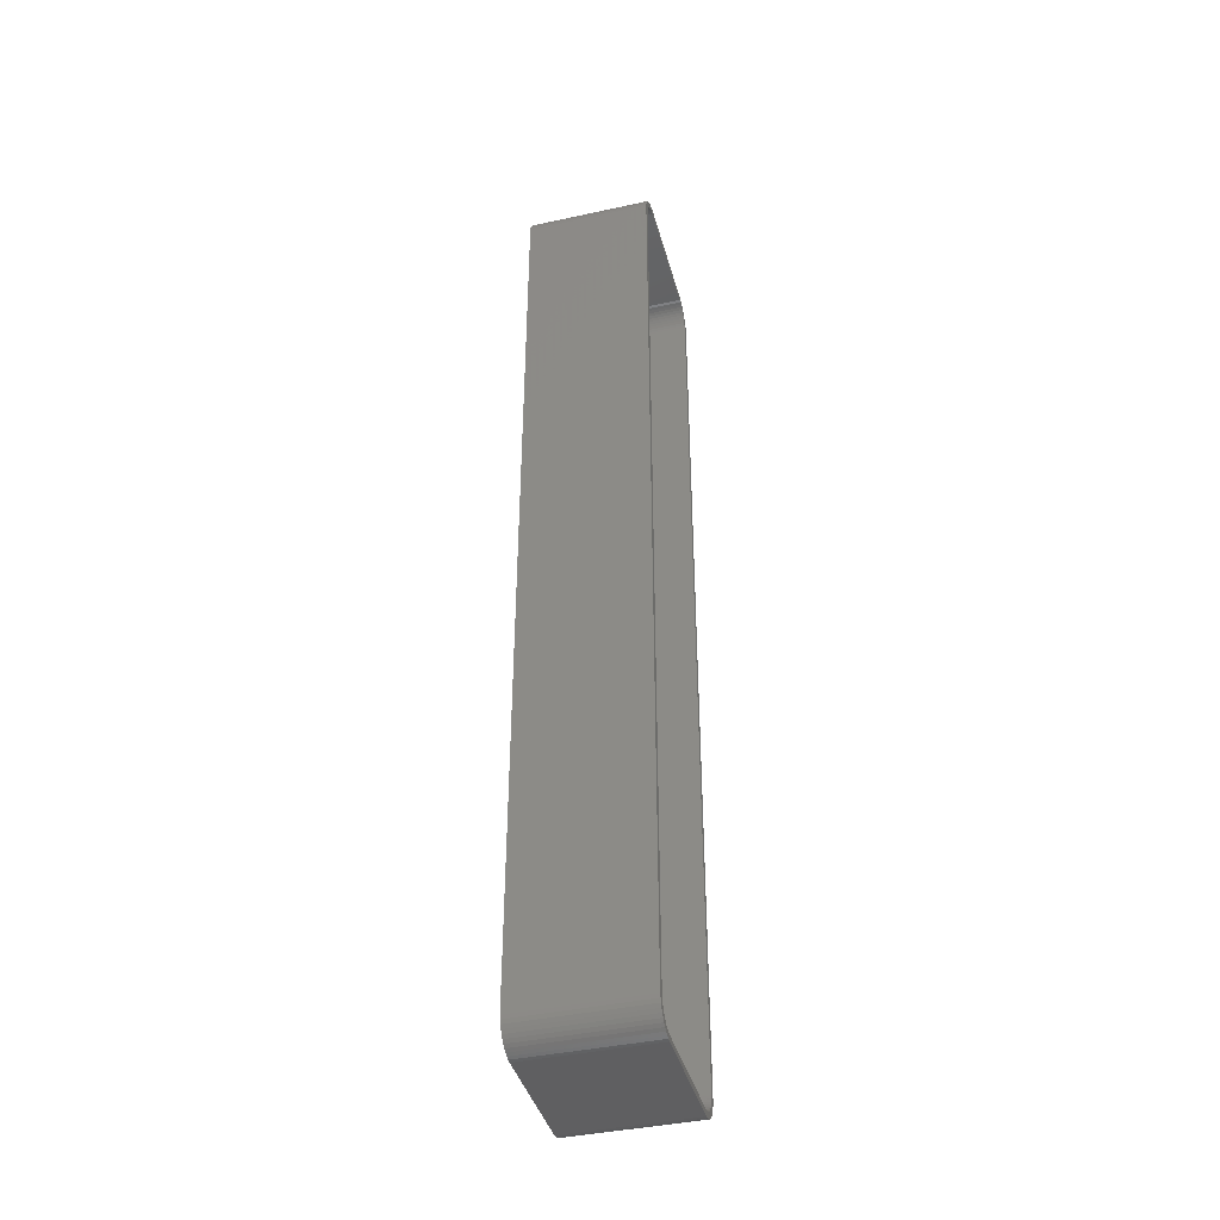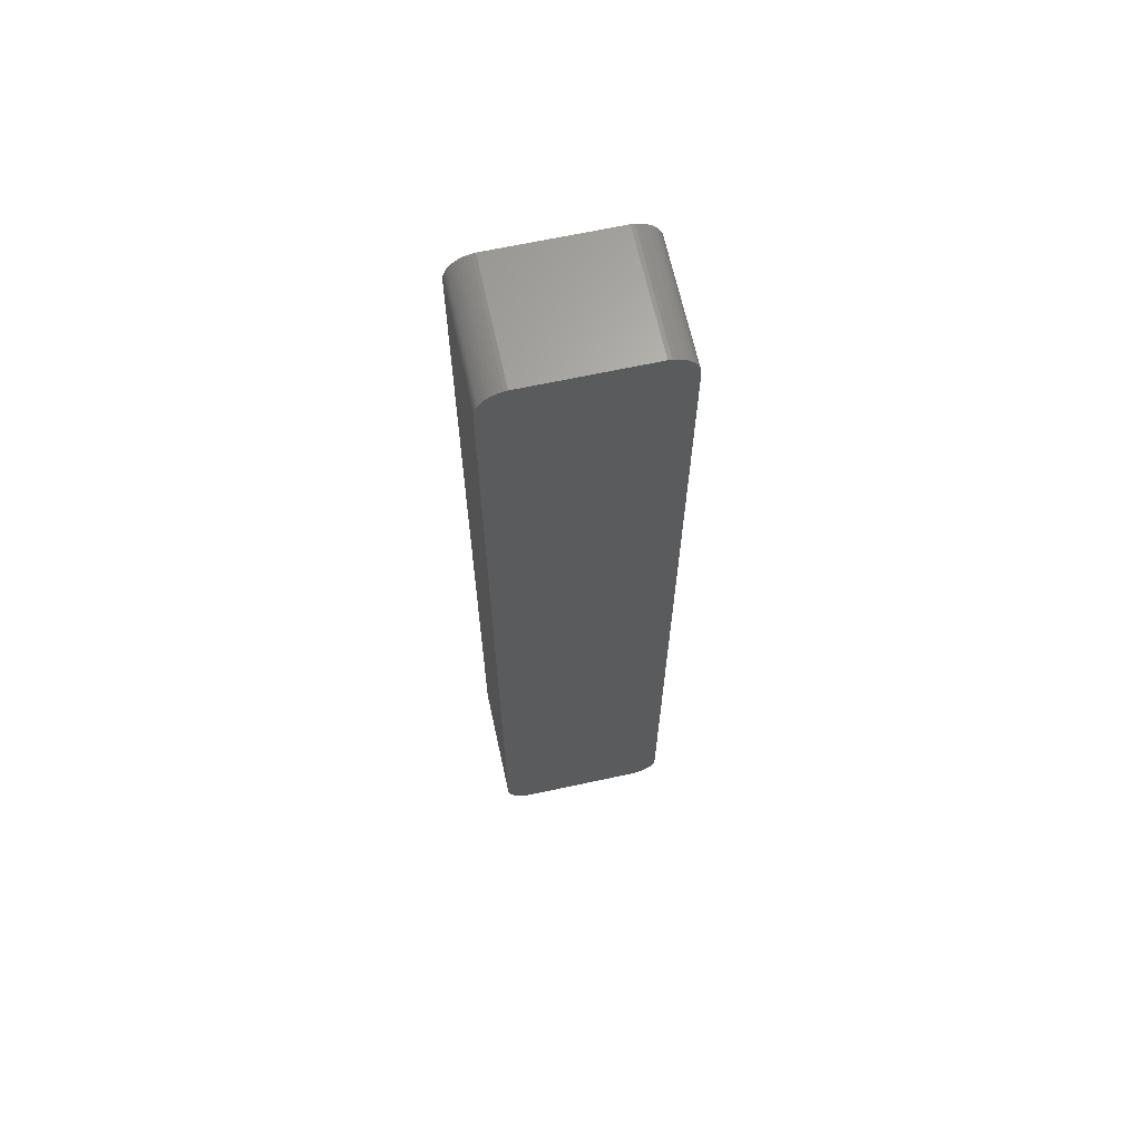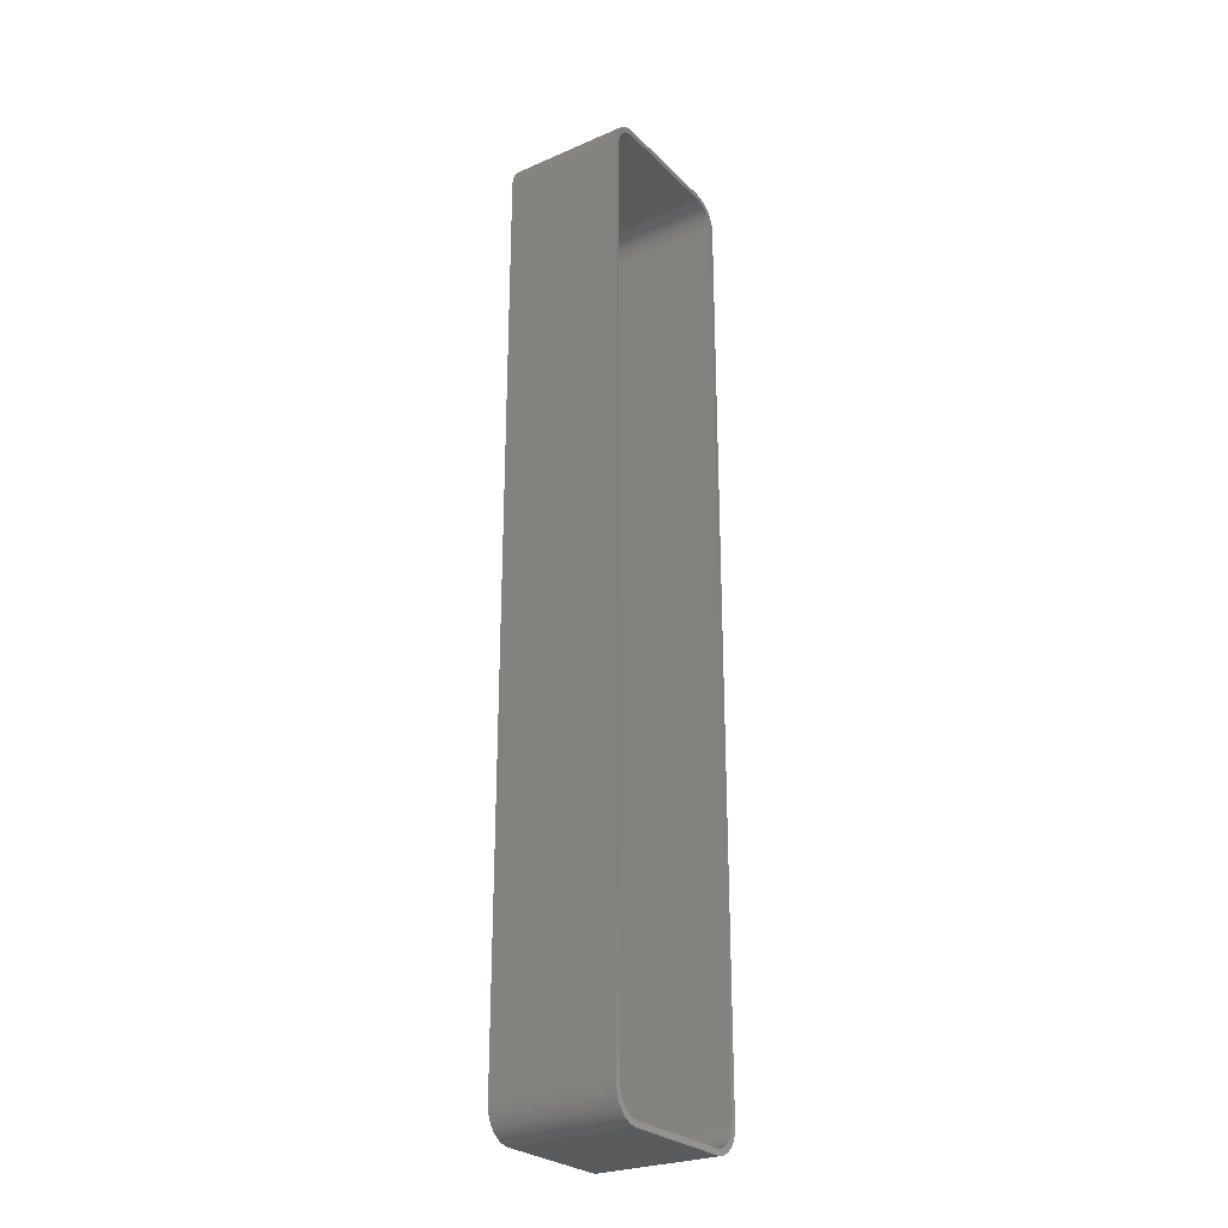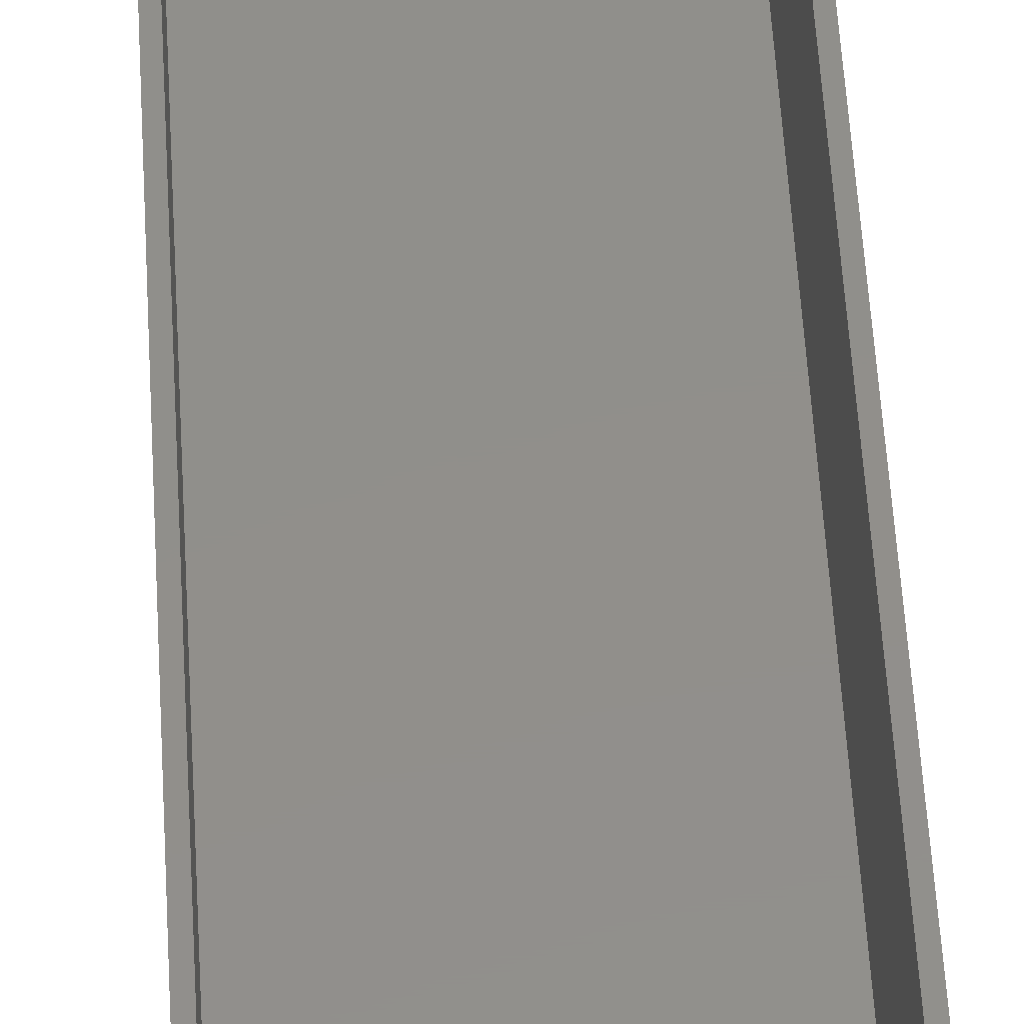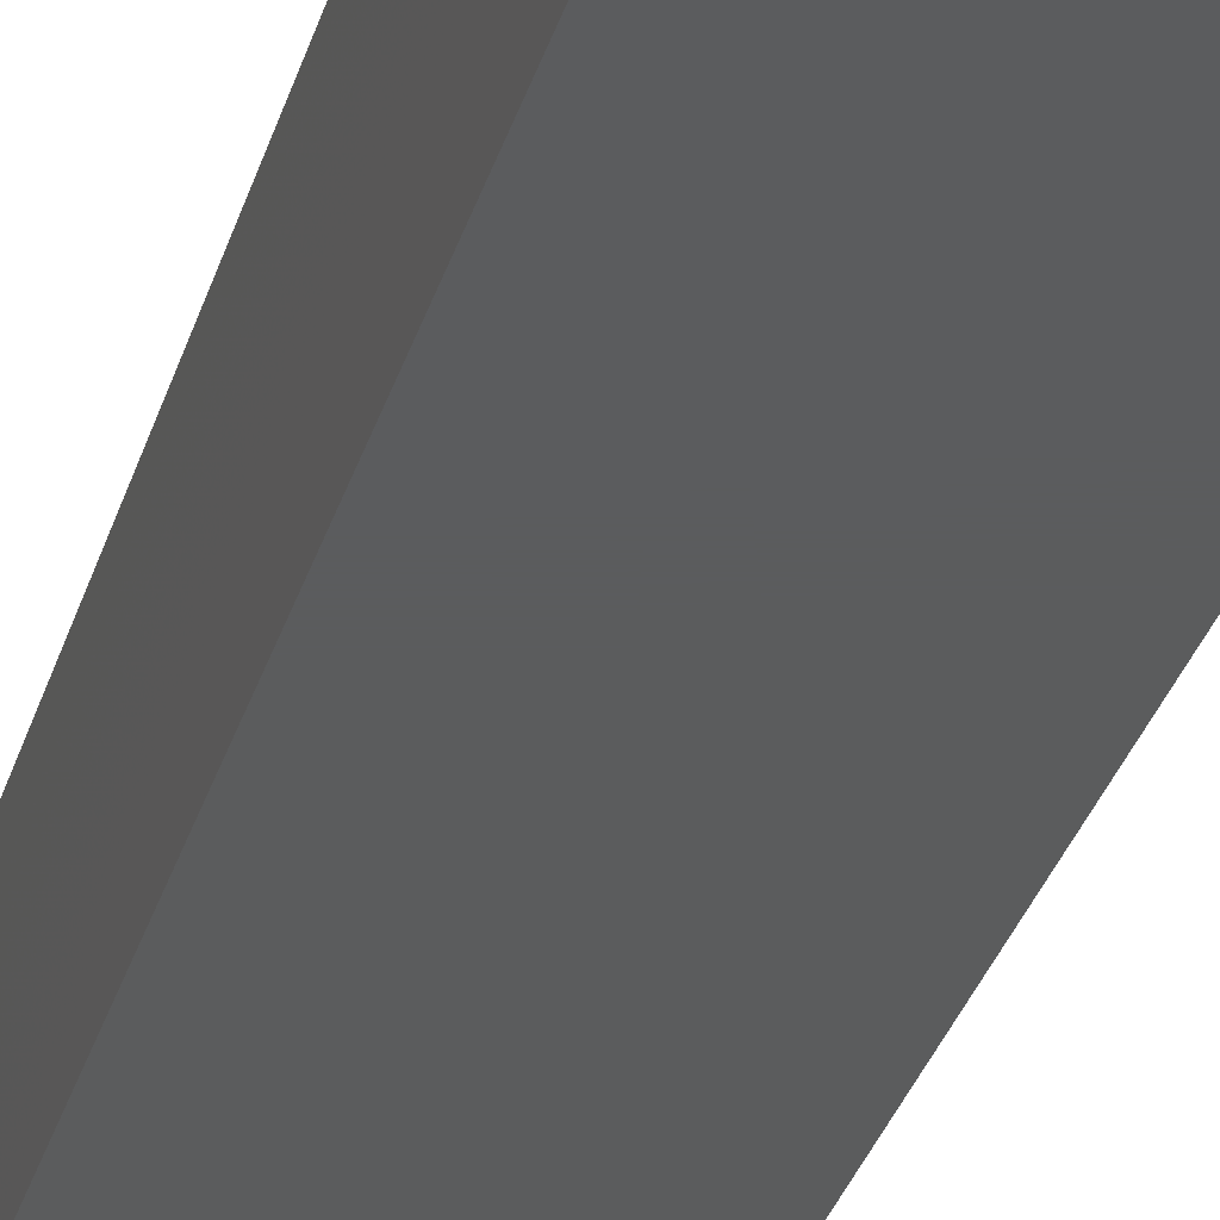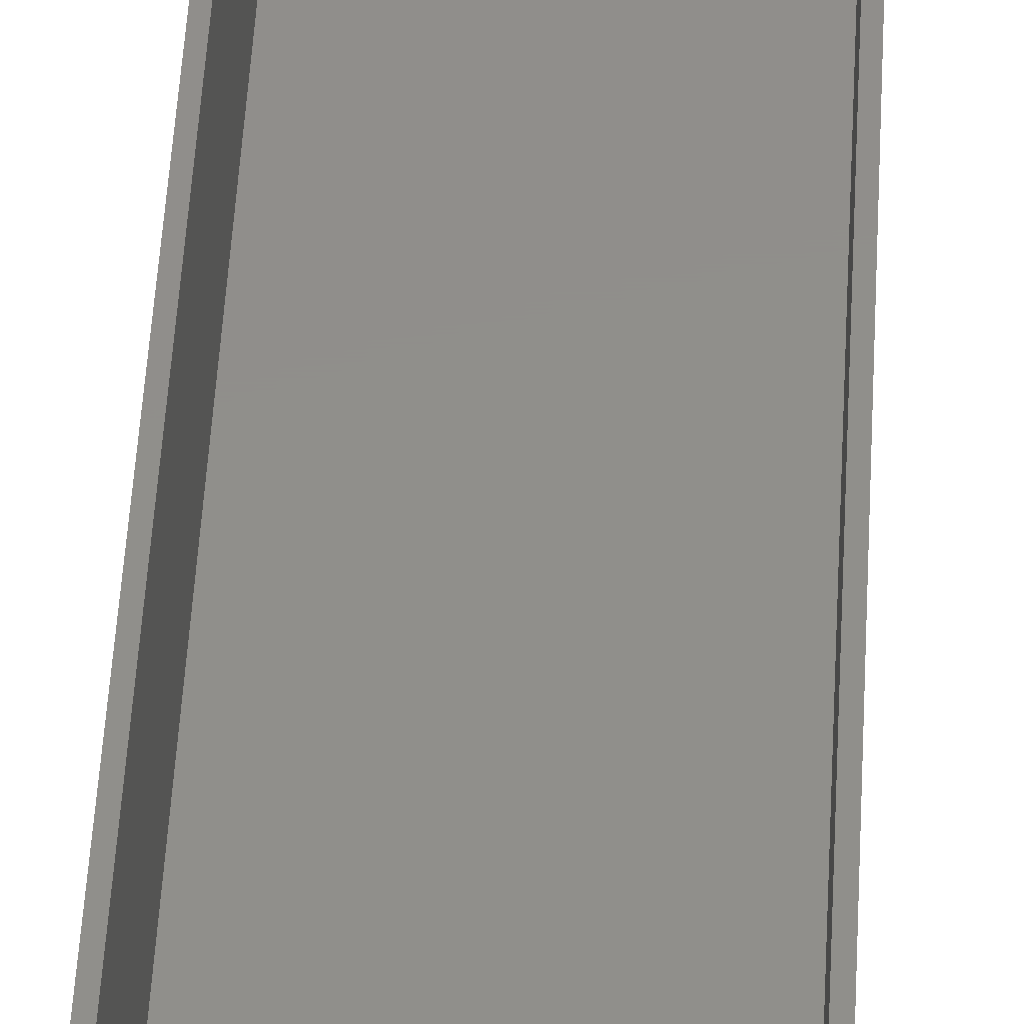
<metadata>
{"format":"stl","ext":"stl","renderer":"f3d","projection":"perspective","resolution":1024,"background":"white","views":[{"elev":-40.8,"azim":-75.1,"up":"+Y"},{"elev":65.7,"azim":167.7,"up":"+Y"},{"elev":-26.5,"azim":-55.9,"up":"+Y"},{"elev":50.1,"azim":176.9,"up":"+Z"},{"elev":-27.4,"azim":166.5,"up":"+Z"},{"elev":47.6,"azim":3.0,"up":"+Z"}]}
</metadata>
<code>
# stl→obj: 208 verts, 412 faces
v -10.31 82.49 0
v -10.94 82.41 21
v -10.31 82.49 21
v -10.94 82.41 0
v 10.31 82.49 0
v 10.31 82.49 21
v 11.55 -82.26 0
v 12.13 -82.02 21
v 11.55 -82.26 21
v 12.13 -82.02 0
v 14 77.5 21
v 15 77.5 21
v 14.96 78.13 21
v 15 -77.5 21
v 13.97 78 21
v 14.84 78.74 21
v 14 -77.5 21
v 13.87 78.49 21
v 14.65 79.34 21
v 14.96 -78.13 21
v 13.72 78.97 21
v 14.38 79.91 21
v 13.97 -78 21
v 13.51 79.43 21
v 14.05 80.44 21
v 14.84 -78.74 21
v 13.87 -78.49 21
v 13.24 79.85 21
v 13.64 80.92 21
v 12.92 80.24 21
v 13.19 81.35 21
v 12.55 80.58 21
v 12.68 81.72 21
v 12.14 80.88 21
v 12.13 82.02 21
v 11.7 81.12 21
v 11.55 82.26 21
v 11.24 81.3 21
v 10.94 82.41 21
v 10.75 81.43 21
v 10.25 81.49 21
v -10.25 81.49 21
v -10.75 81.43 21
v -11.24 81.3 21
v -11.55 82.26 21
v -11.7 81.12 21
v -12.13 82.02 21
v -12.14 80.88 21
v -12.68 81.72 21
v -12.55 80.58 21
v -13.19 81.35 21
v -12.92 80.24 21
v -13.64 80.92 21
v -13.24 79.85 21
v -14.05 80.44 21
v -13.51 79.43 21
v -14.38 79.91 21
v -13.72 78.97 21
v -14.84 78.74 21
v -13.87 78.49 21
v -14.65 79.34 21
v 14.65 -79.34 21
v 13.72 -78.97 21
v 14.38 -79.91 21
v 13.51 -79.43 21
v 14.05 -80.44 21
v 13.24 -79.85 21
v 13.64 -80.92 21
v 12.92 -80.24 21
v 13.19 -81.35 21
v 12.55 -80.58 21
v 12.68 -81.72 21
v 12.14 -80.88 21
v 11.7 -81.12 21
v 11.24 -81.3 21
v 10.94 -82.41 21
v 10.75 -81.43 21
v 10.31 -82.49 21
v 10.25 -81.49 21
v -10.25 -81.49 21
v -10.31 -82.49 21
v -10.75 -81.43 21
v -10.94 -82.41 21
v -11.24 -81.3 21
v -11.55 -82.26 21
v -11.7 -81.12 21
v -12.13 -82.02 21
v -12.14 -80.88 21
v -12.68 -81.72 21
v -12.55 -80.58 21
v -13.19 -81.35 21
v -12.92 -80.24 21
v -13.64 -80.92 21
v -13.24 -79.85 21
v -14.05 -80.44 21
v -13.51 -79.43 21
v -14.38 -79.91 21
v -13.72 -78.97 21
v -14.65 -79.34 21
v -13.87 -78.49 21
v -14.84 -78.74 21
v -13.97 -78 21
v -14.96 -78.13 21
v -14 -77.5 21
v -14 77.5 21
v -15 77.5 21
v -13.97 78 21
v -15 -77.5 21
v -14.96 78.13 21
v 10.94 82.41 0
v -14.05 80.44 0
v -13.64 80.92 0
v 14.96 78.13 0
v 15 77.5 0
v -10.31 -82.49 0
v 10.31 -82.49 0
v -14.96 78.13 0
v -14.84 78.74 0
v -11.55 82.26 0
v 15 -77.5 0
v 14.96 -78.13 0
v -11.55 -82.26 0
v -10.94 -82.41 0
v -15 -77.5 0
v -15 77.5 0
v -12.13 82.02 0
v -13.19 81.35 0
v 12.13 82.02 0
v 11.55 82.26 0
v 14.65 79.34 0
v 14.84 78.74 0
v 13.64 80.92 0
v 13.19 81.35 0
v 14.05 80.44 0
v 14.38 79.91 0
v 10.94 -82.41 0
v -12.68 81.72 0
v 14.38 -79.91 0
v 14.05 -80.44 0
v -12.13 -82.02 0
v -13.64 -80.92 0
v -13.19 -81.35 0
v -14.38 -79.91 0
v -14.65 -79.34 0
v -14.38 79.91 0
v -14.65 79.34 0
v 14.84 -78.74 0
v 14.65 -79.34 0
v 13.19 -81.35 0
v 13.64 -80.92 0
v 12.68 -81.72 0
v -14.05 -80.44 0
v -14.96 -78.13 0
v 12.68 81.72 0
v -12.68 -81.72 0
v -14.84 -78.74 0
v -10.75 81.43 2
v -10.25 81.49 2
v 10.25 81.49 2
v 10.75 81.43 2
v 14 77.5 2
v 13.97 78 2
v -14 77.5 2
v 14 -77.5 2
v 13.87 78.49 2
v -14 -77.5 2
v 13.72 78.97 2
v 10.25 -81.49 2
v 13.51 79.43 2
v 13.97 -78 2
v 13.24 79.85 2
v 13.87 -78.49 2
v 12.92 80.24 2
v 13.72 -78.97 2
v 12.55 80.58 2
v 13.51 -79.43 2
v 12.14 80.88 2
v 13.24 -79.85 2
v 11.7 81.12 2
v 12.92 -80.24 2
v 11.24 81.3 2
v 12.55 -80.58 2
v 12.14 -80.88 2
v 11.7 -81.12 2
v 11.24 -81.3 2
v 10.75 -81.43 2
v -11.24 81.3 2
v -10.25 -81.49 2
v -11.7 81.12 2
v -10.75 -81.43 2
v -12.14 80.88 2
v -11.24 -81.3 2
v -12.55 80.58 2
v -11.7 -81.12 2
v -12.92 80.24 2
v -12.14 -80.88 2
v -13.24 79.85 2
v -12.55 -80.58 2
v -13.51 79.43 2
v -12.92 -80.24 2
v -13.72 78.97 2
v -13.24 -79.85 2
v -13.87 78.49 2
v -13.51 -79.43 2
v -13.97 78 2
v -13.72 -78.97 2
v -13.87 -78.49 2
v -13.97 -78 2
f 1 2 3
f 2 1 4
f 5 3 6
f 3 5 1
f 7 8 9
f 8 7 10
f 11 12 13
f 12 11 14
f 15 13 16
f 17 14 11
f 18 16 19
f 14 17 20
f 21 19 22
f 23 20 17
f 24 22 25
f 20 23 26
f 27 26 23
f 13 15 11
f 16 18 15
f 19 21 18
f 28 25 29
f 22 24 21
f 25 28 24
f 30 29 31
f 29 30 28
f 32 31 33
f 31 32 30
f 33 34 32
f 35 34 33
f 35 36 34
f 37 36 35
f 37 38 36
f 39 38 37
f 39 40 38
f 6 40 39
f 6 41 40
f 6 42 41
f 3 42 6
f 3 43 42
f 2 43 3
f 2 44 43
f 45 44 2
f 45 46 44
f 47 46 45
f 47 48 46
f 49 48 47
f 48 49 50
f 51 50 49
f 50 51 52
f 53 52 51
f 52 53 54
f 55 54 53
f 54 55 56
f 57 56 55
f 56 57 58
f 59 60 61
f 58 61 60
f 61 58 57
f 26 27 62
f 63 62 27
f 62 63 64
f 65 64 63
f 64 65 66
f 67 66 65
f 66 67 68
f 69 68 67
f 68 69 70
f 71 70 69
f 70 71 72
f 73 72 71
f 73 8 72
f 74 8 73
f 74 9 8
f 75 9 74
f 75 76 9
f 77 76 75
f 77 78 76
f 79 78 77
f 80 78 79
f 80 81 78
f 82 81 80
f 82 83 81
f 84 83 82
f 84 85 83
f 86 85 84
f 86 87 85
f 88 87 86
f 89 88 90
f 88 89 87
f 91 90 92
f 90 91 89
f 93 92 94
f 95 94 96
f 92 93 91
f 97 96 98
f 99 98 100
f 101 100 102
f 94 95 93
f 103 102 104
f 105 106 104
f 60 59 107
f 108 104 106
f 109 107 59
f 103 104 108
f 107 109 105
f 96 97 95
f 105 109 106
f 98 99 97
f 100 101 99
f 102 103 101
f 110 6 39
f 6 110 5
f 111 53 112
f 53 111 55
f 12 113 13
f 113 12 114
f 115 78 81
f 78 115 116
f 117 59 118
f 59 117 109
f 4 45 2
f 45 4 119
f 20 120 14
f 120 20 121
f 14 114 12
f 114 14 120
f 122 83 85
f 83 122 123
f 124 106 125
f 106 124 108
f 125 109 117
f 109 125 106
f 119 47 45
f 47 119 126
f 127 53 51
f 53 127 112
f 128 37 35
f 37 128 129
f 16 130 19
f 130 16 131
f 132 31 29
f 31 132 133
f 22 134 25
f 134 22 135
f 116 76 78
f 76 116 136
f 136 9 76
f 9 136 7
f 126 49 47
f 49 126 137
f 66 138 64
f 138 66 139
f 129 39 37
f 39 129 110
f 13 131 16
f 131 13 113
f 25 132 29
f 132 25 134
f 140 85 87
f 85 140 122
f 141 91 93
f 91 141 142
f 143 99 144
f 99 143 97
f 145 55 111
f 55 145 57
f 118 61 146
f 61 118 59
f 26 121 20
f 121 26 147
f 64 148 62
f 148 64 138
f 149 68 70
f 68 149 150
f 10 72 8
f 72 10 151
f 19 135 22
f 135 19 130
f 123 81 83
f 81 123 115
f 141 95 152
f 95 141 93
f 153 108 124
f 108 153 103
f 146 57 145
f 57 146 61
f 137 51 49
f 51 137 127
f 62 147 26
f 147 62 148
f 68 139 66
f 139 68 150
f 151 70 72
f 70 151 149
f 154 35 33
f 35 154 128
f 133 33 31
f 33 133 154
f 142 89 91
f 89 142 155
f 155 87 89
f 87 155 140
f 144 101 156
f 101 144 99
f 116 120 121
f 120 124 114
f 116 121 147
f 125 114 124
f 116 147 148
f 5 114 125
f 116 148 138
f 114 5 113
f 116 138 139
f 113 5 131
f 116 139 150
f 131 5 130
f 116 150 149
f 130 5 135
f 116 149 151
f 135 5 134
f 116 151 10
f 134 5 132
f 116 10 7
f 132 5 133
f 116 7 136
f 133 5 154
f 120 116 124
f 154 5 128
f 124 116 115
f 128 5 129
f 124 115 123
f 129 5 110
f 124 123 122
f 5 125 1
f 124 122 140
f 1 125 4
f 124 140 155
f 4 125 119
f 124 155 142
f 119 125 126
f 124 142 141
f 126 125 137
f 124 141 152
f 137 125 127
f 124 152 143
f 127 125 112
f 124 143 144
f 112 125 111
f 124 144 156
f 111 125 145
f 124 156 153
f 145 125 146
f 146 125 118
f 118 125 117
f 156 103 153
f 103 156 101
f 152 97 143
f 97 152 95
f 157 42 43
f 42 157 158
f 158 41 42
f 41 158 159
f 159 40 41
f 40 159 160
f 159 161 162
f 161 163 164
f 159 162 165
f 166 164 163
f 159 165 167
f 168 164 166
f 159 167 169
f 164 168 170
f 159 169 171
f 170 168 172
f 159 171 173
f 172 168 174
f 159 173 175
f 174 168 176
f 159 175 177
f 176 168 178
f 159 177 179
f 178 168 180
f 159 179 181
f 180 168 182
f 159 181 160
f 182 168 183
f 161 159 163
f 183 168 184
f 163 159 158
f 184 168 185
f 163 158 157
f 185 168 186
f 163 157 187
f 168 166 188
f 163 187 189
f 188 166 190
f 163 189 191
f 190 166 192
f 163 191 193
f 192 166 194
f 163 193 195
f 194 166 196
f 163 195 197
f 196 166 198
f 163 197 199
f 198 166 200
f 163 199 201
f 200 166 202
f 163 201 203
f 202 166 204
f 163 203 205
f 204 166 206
f 206 166 207
f 207 166 208
f 188 82 80
f 82 188 190
f 105 205 107
f 205 105 163
f 164 11 161
f 11 164 17
f 170 17 164
f 17 170 23
f 104 163 105
f 163 104 166
f 168 80 79
f 80 168 188
f 54 195 52
f 195 54 197
f 191 46 48
f 46 191 189
f 187 43 44
f 43 187 157
f 161 15 162
f 15 161 11
f 180 71 69
f 71 180 182
f 102 166 104
f 166 102 208
f 190 84 82
f 84 190 192
f 186 79 77
f 79 186 168
f 58 199 56
f 199 58 201
f 60 201 58
f 201 60 203
f 56 197 54
f 197 56 199
f 176 63 174
f 63 176 65
f 183 74 73
f 74 183 184
f 180 67 178
f 67 180 69
f 174 27 172
f 27 174 63
f 192 86 84
f 86 192 194
f 92 202 94
f 202 92 200
f 189 44 46
f 44 189 187
f 195 50 52
f 50 195 193
f 193 48 50
f 48 193 191
f 107 203 60
f 203 107 205
f 160 38 40
f 38 160 181
f 179 34 36
f 34 179 177
f 165 21 167
f 21 165 18
f 171 30 173
f 30 171 28
f 185 77 75
f 77 185 186
f 184 75 74
f 75 184 185
f 182 73 71
f 73 182 183
f 178 65 176
f 65 178 67
f 172 23 170
f 23 172 27
f 194 88 86
f 88 194 196
f 98 207 100
f 207 98 206
f 100 208 102
f 208 100 207
f 181 36 38
f 36 181 179
f 162 18 165
f 18 162 15
f 167 24 169
f 24 167 21
f 169 28 171
f 28 169 24
f 196 90 88
f 90 196 198
f 198 92 90
f 92 198 200
f 94 204 96
f 204 94 202
f 96 206 98
f 206 96 204
f 177 32 34
f 32 177 175
f 175 30 32
f 30 175 173

</code>
